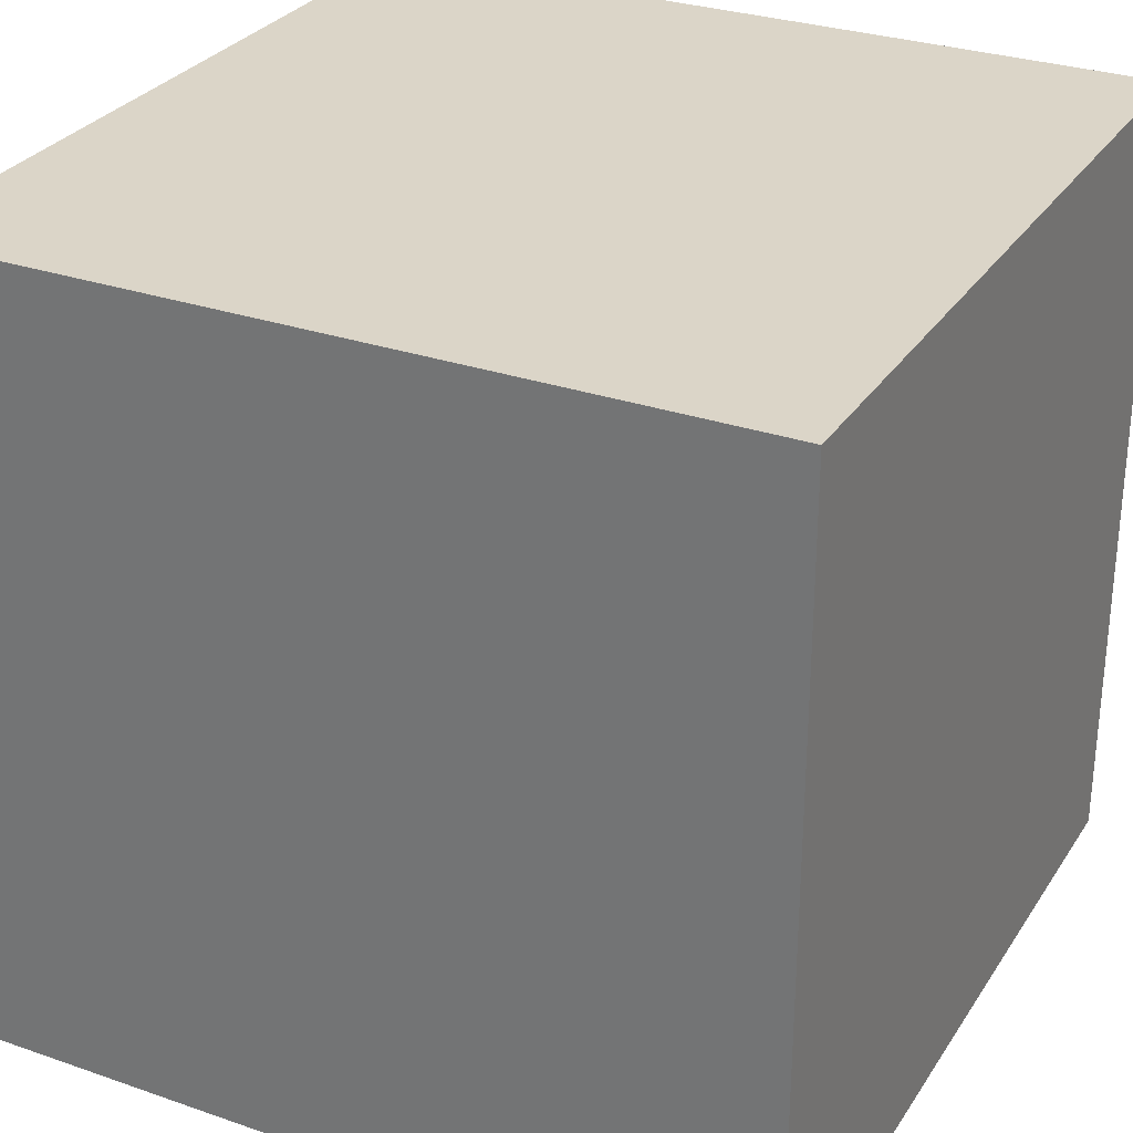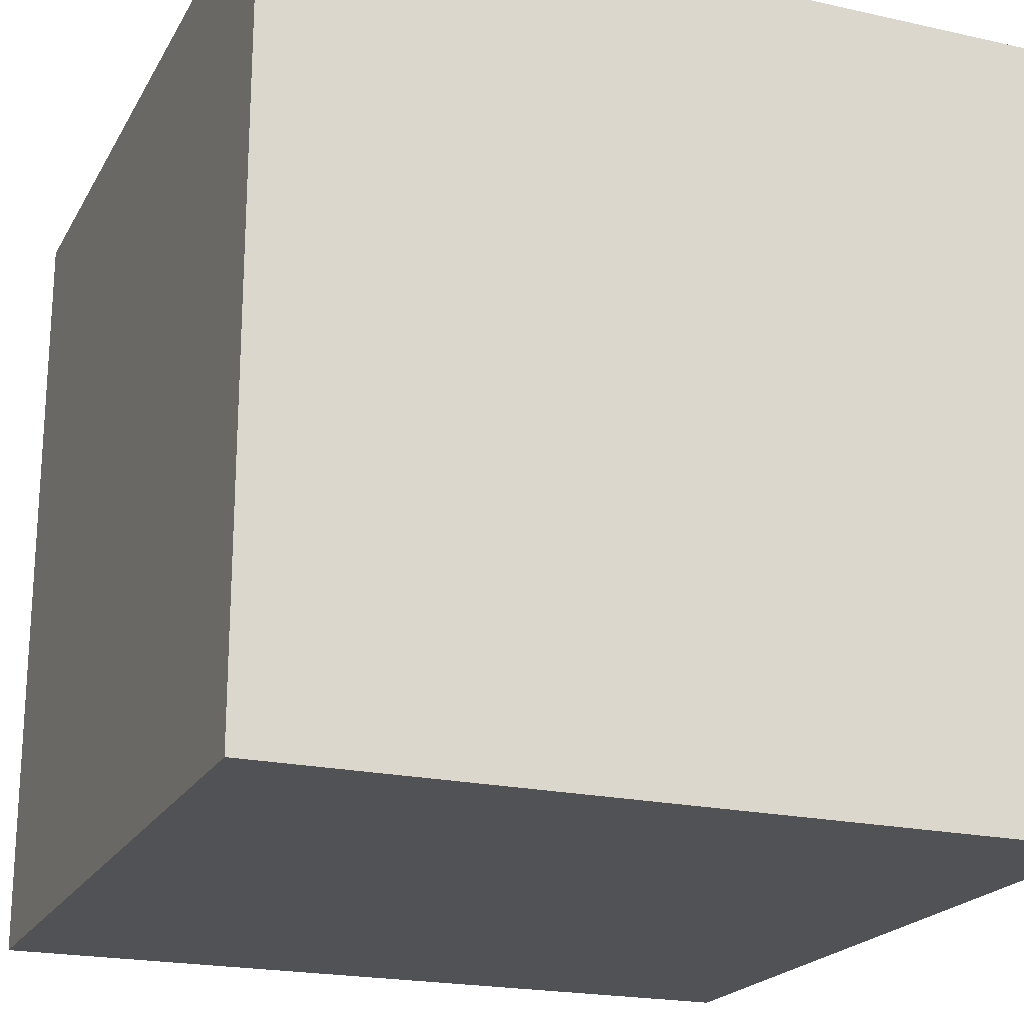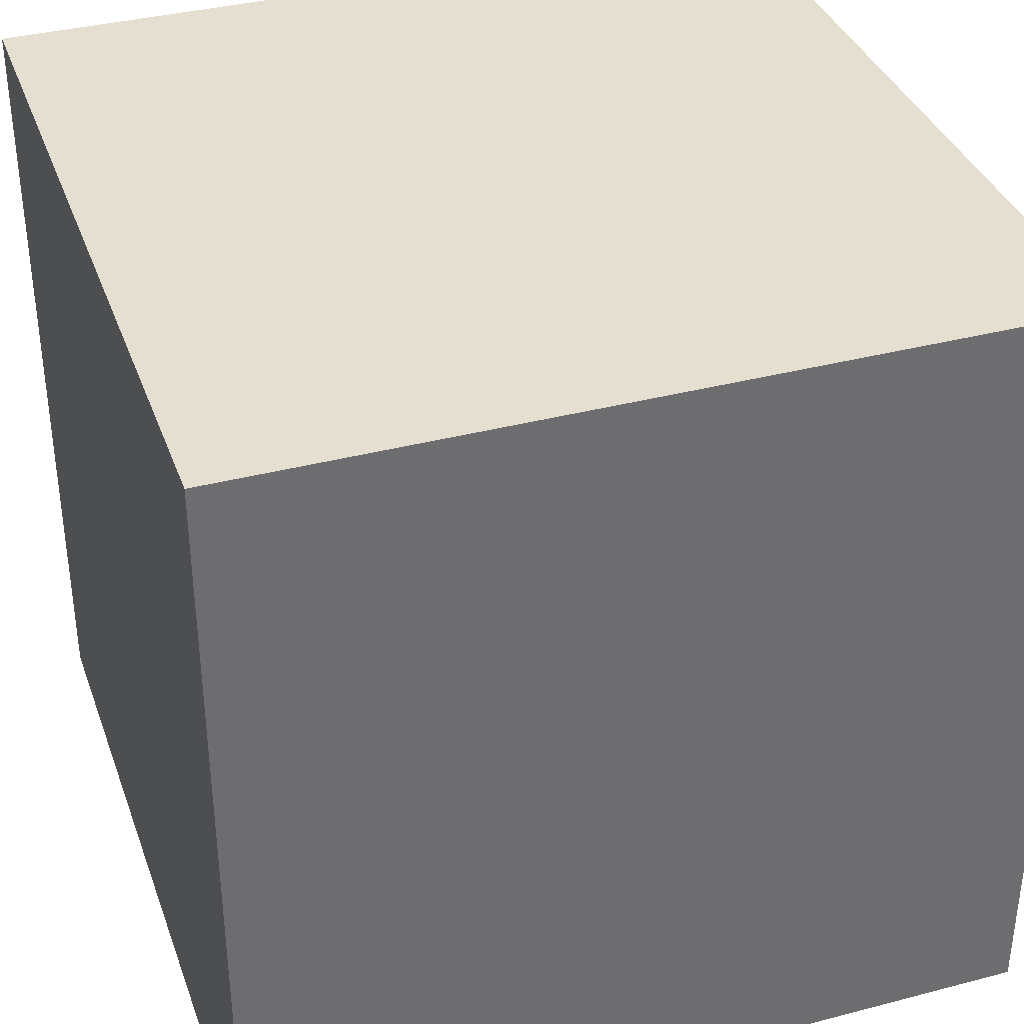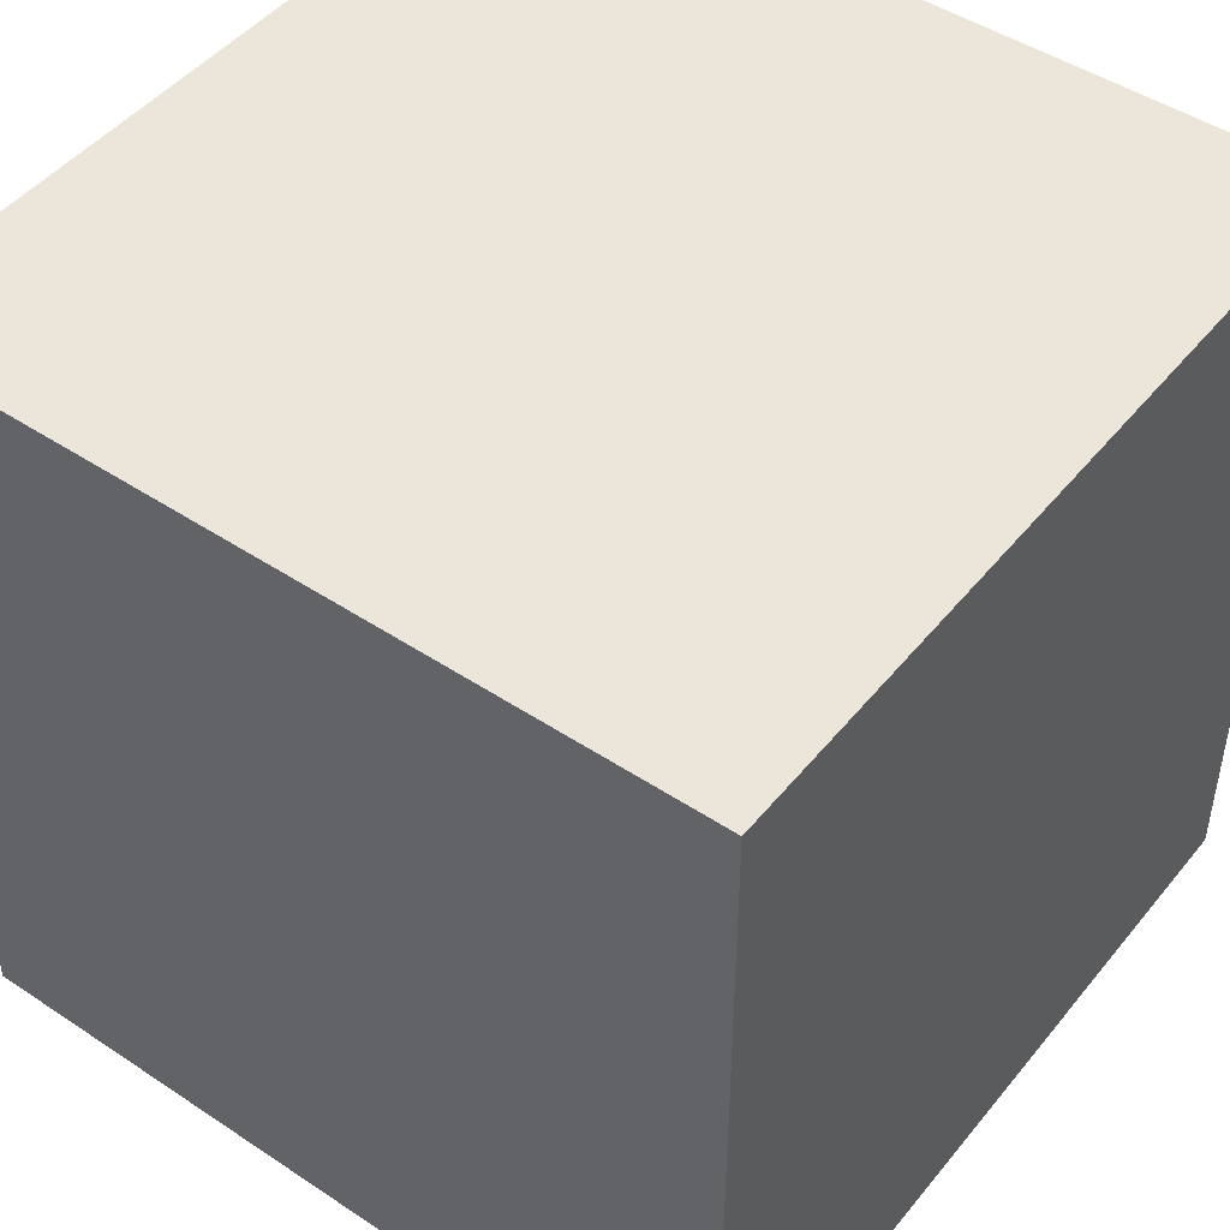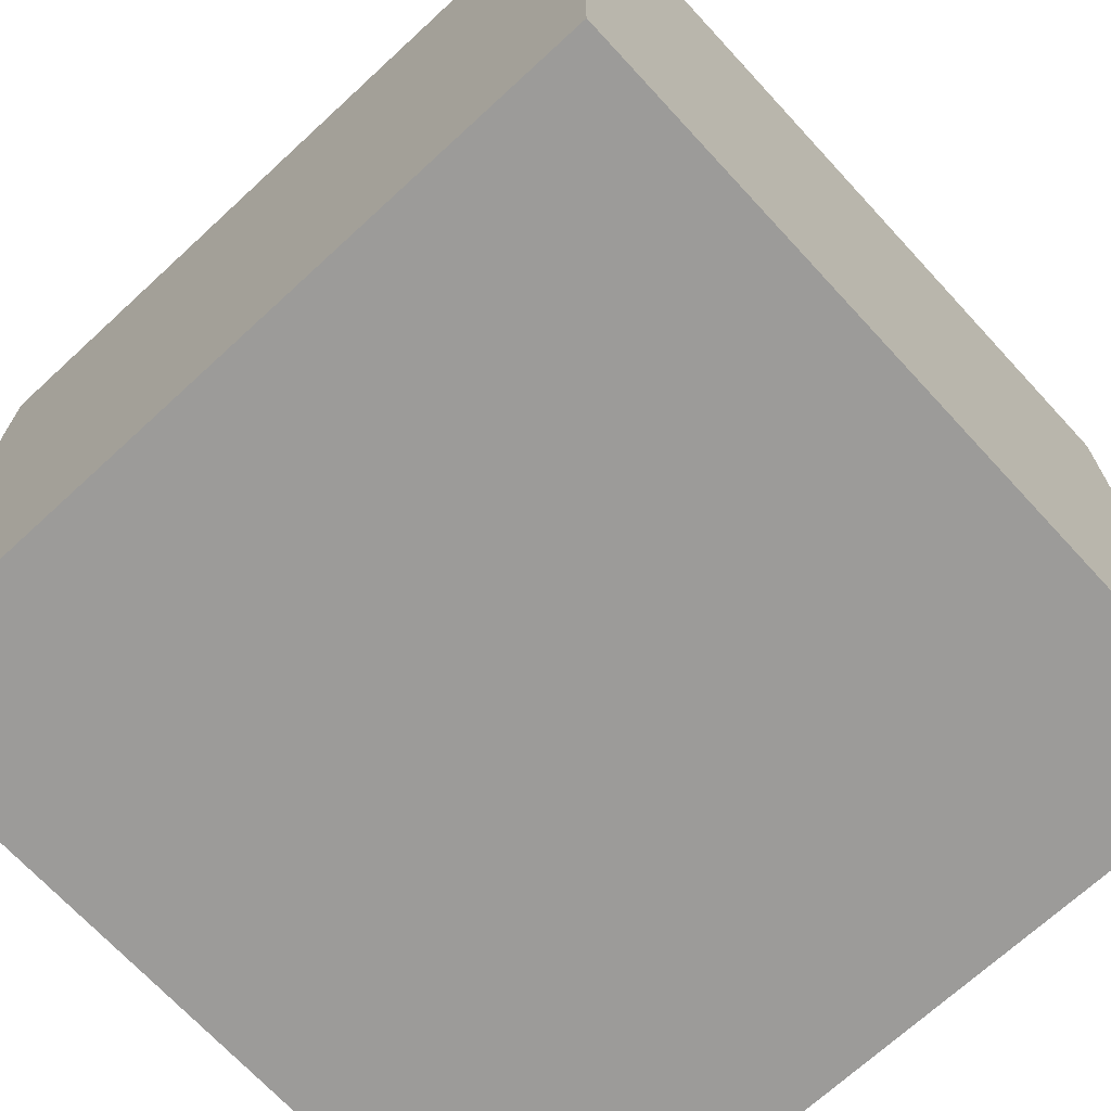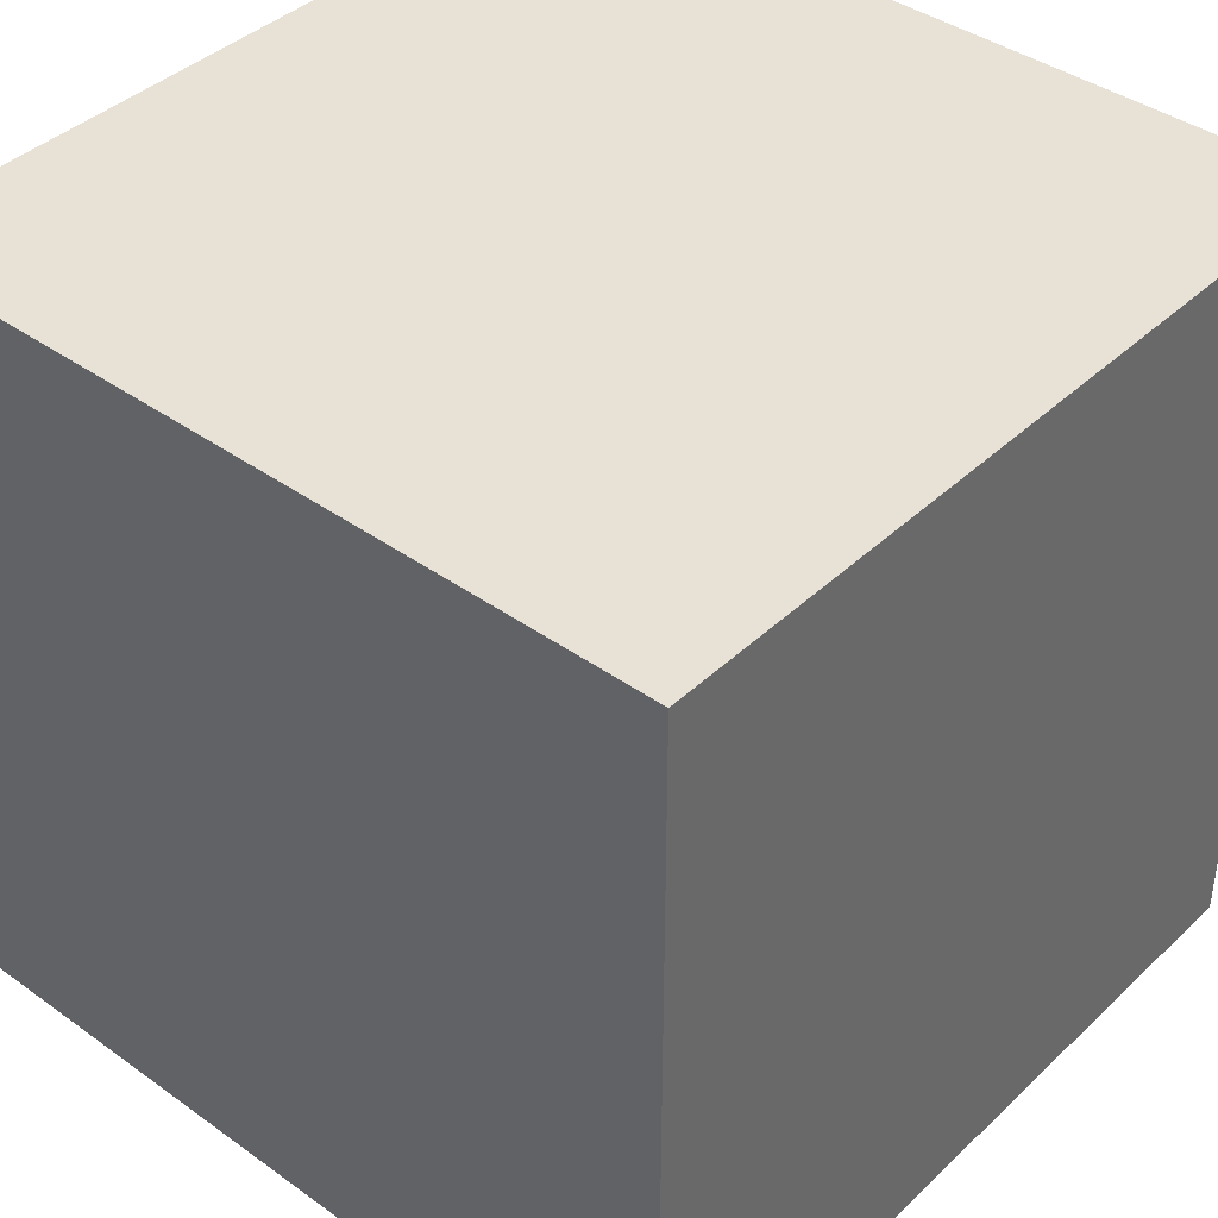
<metadata>
{"format":"obj","ext":"obj","renderer":"f3d","projection":"perspective","resolution":1024,"background":"white","views":[{"elev":29.5,"azim":-63.0,"up":"+Z"},{"elev":-20.8,"azim":-21.9,"up":"+Y"},{"elev":36.7,"azim":-108.7,"up":"+Y"},{"elev":47.2,"azim":126.9,"up":"+Y"},{"elev":-69.9,"azim":42.7,"up":"+Z"},{"elev":40.5,"azim":131.2,"up":"+Y"}]}
</metadata>
<code>
v 904 440 104
v 888 440 88
v 904 440 88
v 888 440 104
v 888 456 88
v 888 456 104
v 904 456 88
v 904 456 104
f 1 2 3
f 1 4 2
f 4 5 2
f 4 6 5
f 6 7 5
f 6 8 7
f 8 3 7
f 8 1 3
f 5 3 2
f 5 7 3
f 4 8 6
f 4 1 8

</code>
